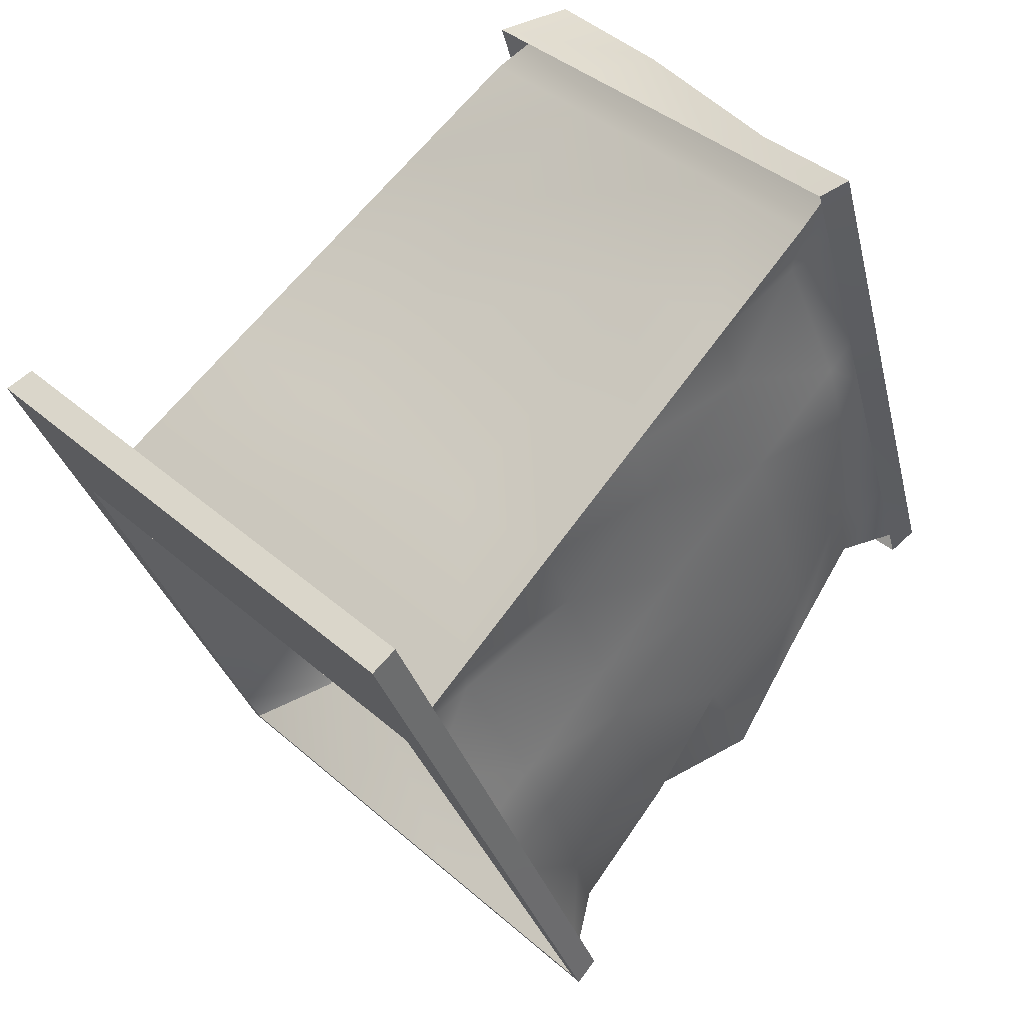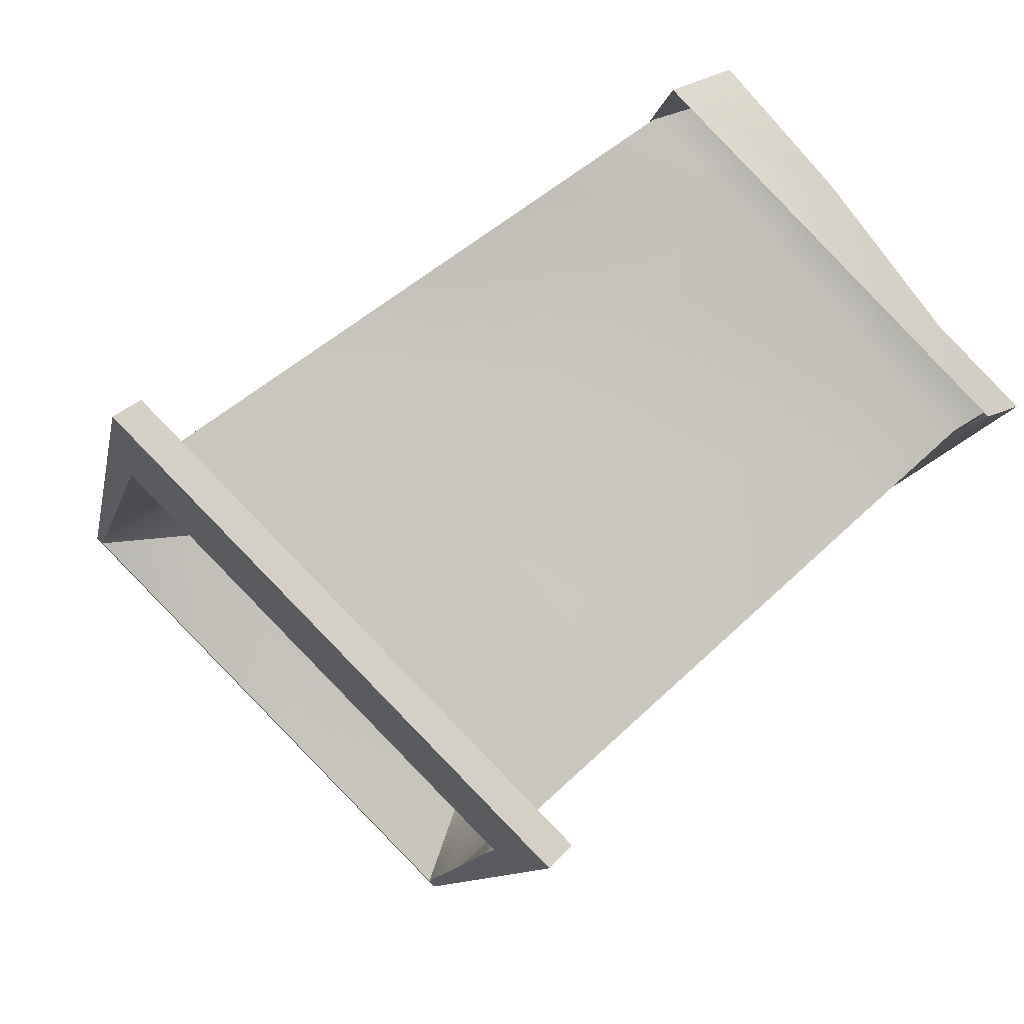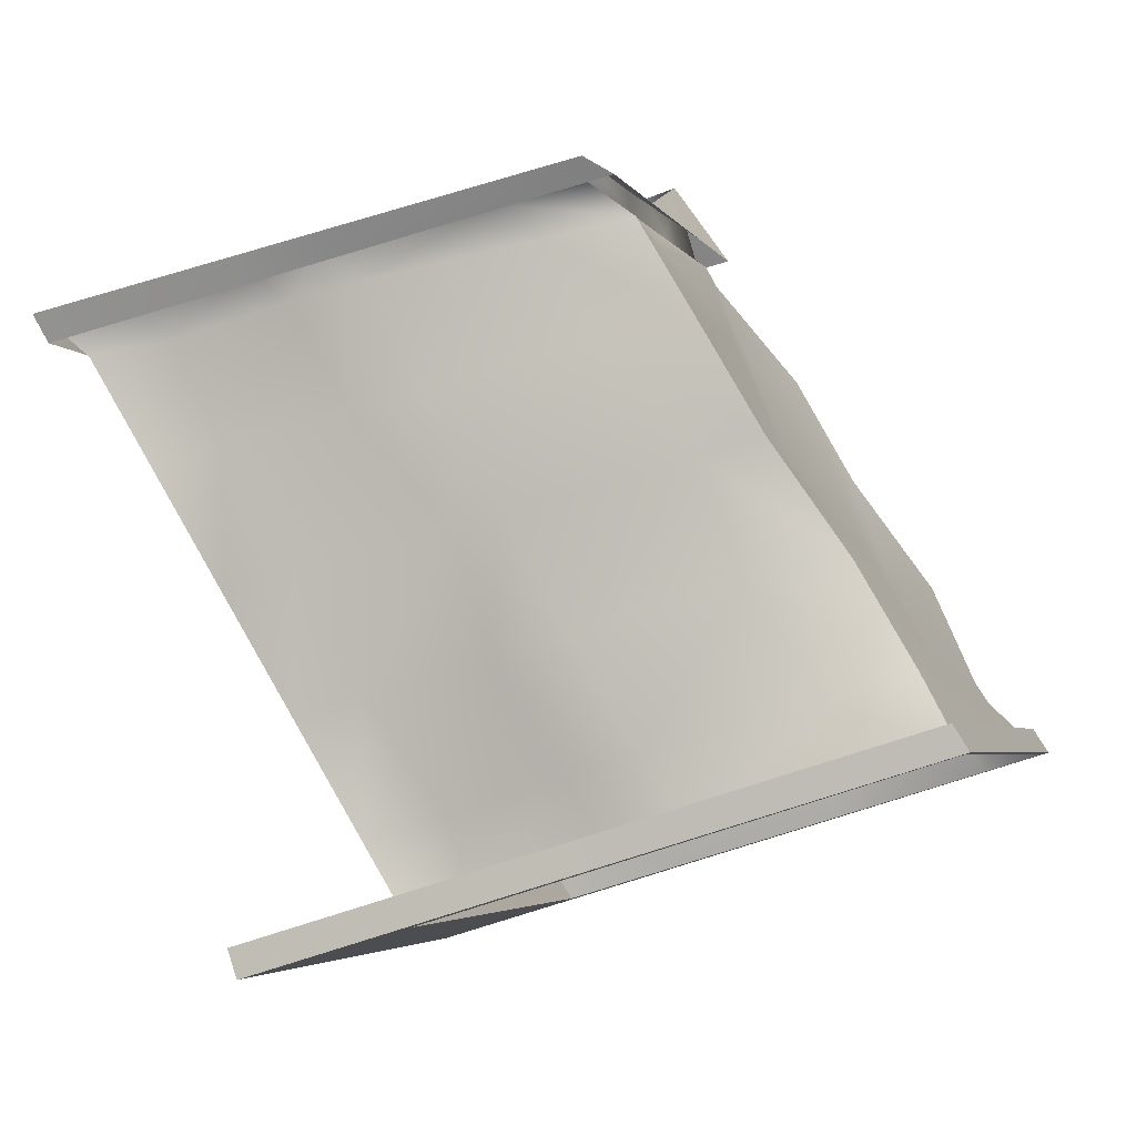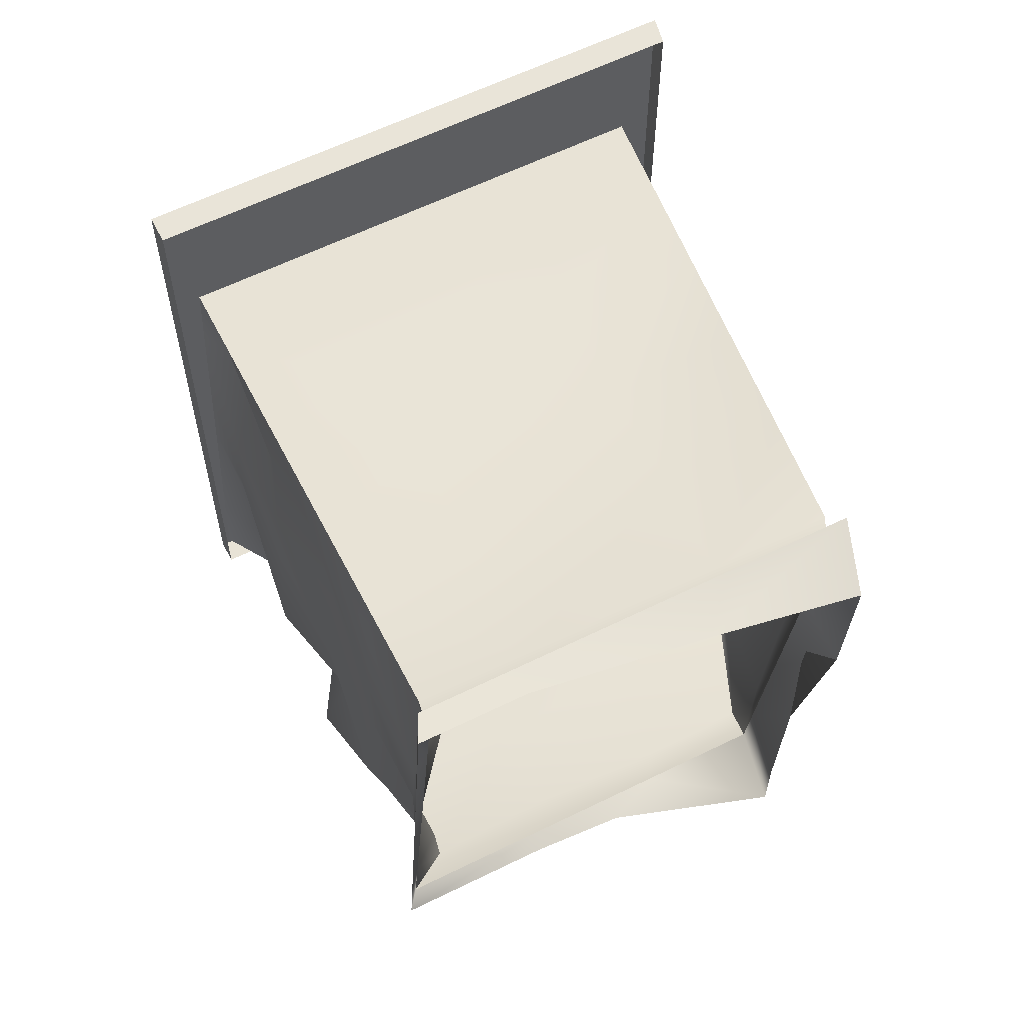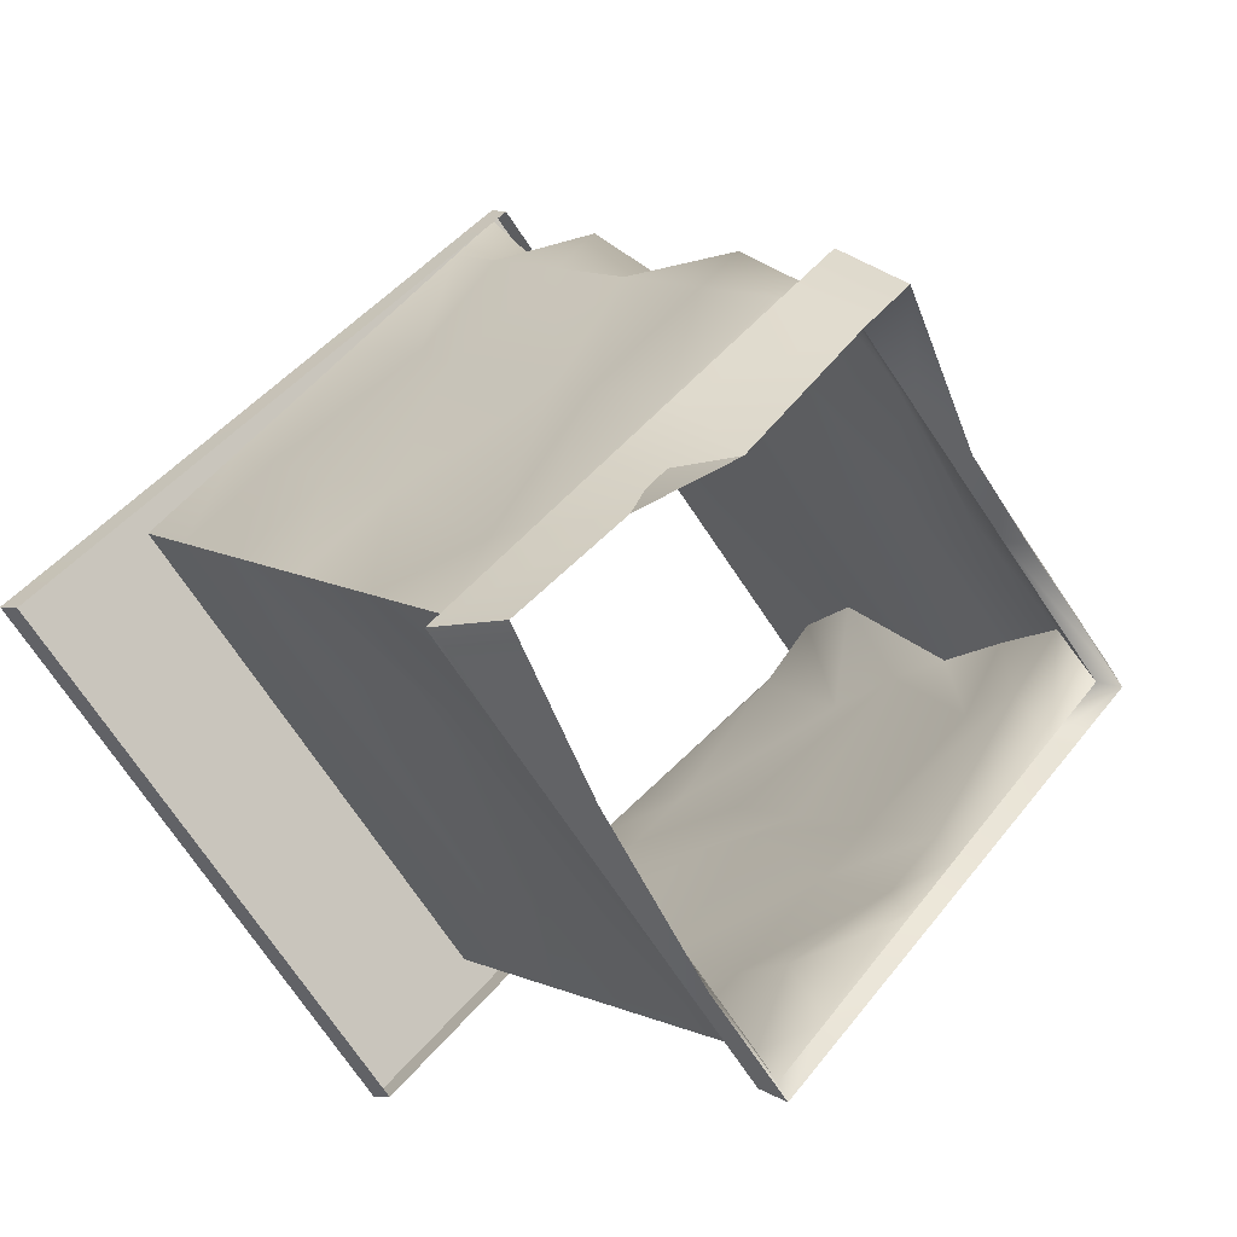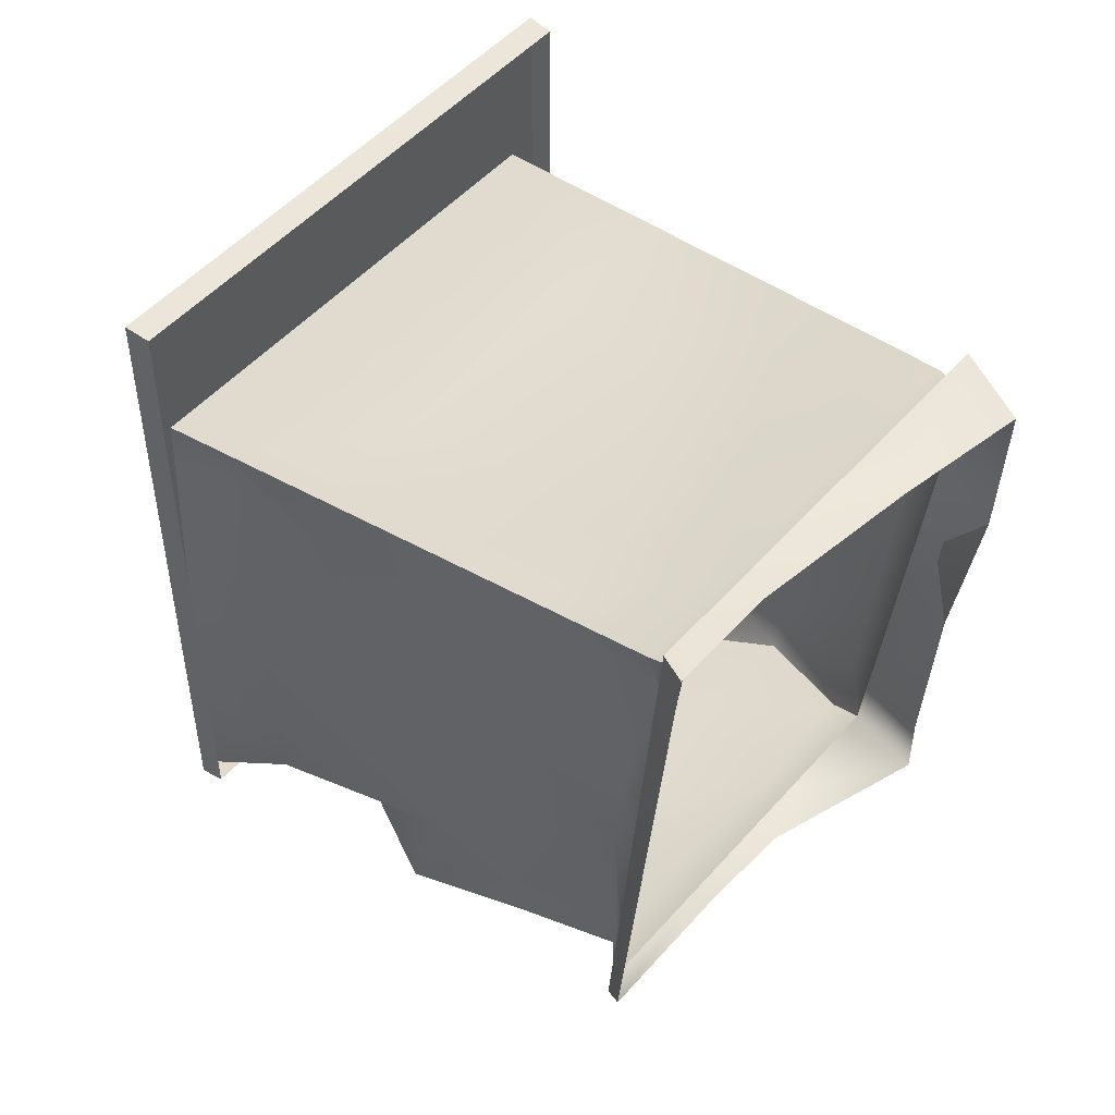
<metadata>
{"format":"obj","ext":"obj","renderer":"f3d","projection":"perspective","resolution":1024,"background":"white","views":[{"elev":-34.7,"azim":-163.4,"up":"+Z"},{"elev":-10.1,"azim":169.4,"up":"+Z"},{"elev":-51.4,"azim":-66.4,"up":"+Z"},{"elev":60.9,"azim":-71.7,"up":"+Y"},{"elev":47.7,"azim":-142.3,"up":"+Z"},{"elev":49.9,"azim":-95.6,"up":"+Y"}]}
</metadata>
<code>
g default
v 10.54 0.04233 6.501
v -6.672 0.04233 -10.71
v 10.54 29.24 6.501
v -6.672 29.24 -10.71
v -14.51 28.98 22.41
v -26.27 29.96 8.255
v -14.51 7.066 20.61
v -25 6.959 6.638
v 9.567 22.44 5.525
v -13.39 29.36 20.72
v -25.65 29.67 8.457
v -5.696 22.44 -9.738
v -11.81 7.244 18.8
v 10.27 0.3278 6.227
v -6.398 0.3278 -10.44
v -24.07 7.244 6.532
v 6.491 23.34 7.681
v 5.793 1.837 6.547
v -7.567 1.189 -6.813
v -8.398 23.34 -7.208
v 3.084 2.413 10.66
v 2.117 24.62 10.75
v -12.24 24.62 -3.611
v -10.31 2.413 -2.736
v -3.44 3.674 11.16
v -2.392 25.94 13.91
v -16.2 25.94 0.09657
v -15.8 3.674 -1.197
v -5.808 4.993 16.14
v -7.104 27.32 17.21
v -20.34 27.32 3.971
v -18.85 4.993 3.104
v -10.69 6.735 17.96
v -11.32 28.55 20.17
v -24.05 28.55 7.437
v -21.67 6.172 6.849
v 5.494 0.04233 1.452
v -17.73 7.066 14.26
v -15.4 7.244 15.2
v -13.67 6.172 14.85
v -9.826 5.732 12.12
v -5.528 3.904 9.076
v -1.415 3.152 6.159
v 2.575 1.189 3.329
v 5.38 0.3278 1.339
v -6.582 2.413 0.9923
v -10.42 4.414 4.18
v -14.44 4.993 7.511
v -18.03 6.673 10.49
v -19.53 7.244 11.07
v -20.31 6.959 11.32
v -0.3042 0.04233 -4.346
v -0.2328 0.3278 -4.275
v -2.854 1.189 -2.1
v -6.672 4.77 -10.71
v -25.21 10.68 6.9
v -24.33 10.88 6.844
v -22.16 9.796 6.842
v -19.64 8.607 2.692
v -15.1 6.468 -0.223
v -12.25 6.008 -4.508
v -7.946 4.774 -7.121
v -6.284 3.907 -10.33
v -25.61 17.94 7.41
v -6.672 13.98 -10.71
v -6.063 10.88 -10.1
v -8.617 11.76 -7.655
v -12.25 13.01 -4.171
v -15.99 14.3 -0.5798
v -19.91 15.65 3.173
v -23.4 16.85 6.53
v -24.82 17.95 7.451
v -25.79 21.15 7.636
v -6.672 18.06 -10.71
v -5.965 13.97 -10.01
v -8.558 14.85 -7.535
v -12.25 16.11 -4.021
v -15.58 16.34 0.06731
v -20.02 18.77 3.386
v -23.58 19.98 6.772
v -25.05 21.08 7.719
v -26.1 26.79 8.032
v -6.672 25.22 -10.71
v -5.793 19.39 -9.834
v -7.501 20.28 -6.371
v -12.24 21.55 -3.759
v -16.15 22.87 -0.08192
v -20.23 24.24 3.761
v -23.06 25.46 8.083
v -25.43 26.58 8.191
v 10.54 22.46 6.501
v 9.73 17.3 5.688
v 6.679 18.19 7.768
v 2.341 19.46 10.73
v -2.13 20.77 13.78
v -7.744 22.13 16.02
v -10.98 23.35 19.81
v -13.02 24.46 20.27
v -14.51 22.98 22.14
v 10.54 12.52 6.501
v 9.969 9.772 5.927
v 6.489 9.581 7.43
v 2.671 11.9 10.7
v -2.586 12.12 12.74
v -6.362 14.53 16.6
v -10.49 15.73 19.3
v -12.48 16.83 19.62
v -15.09 17.65 20.89
v 10.54 3.471 6.501
v 10.19 2.924 6.145
v 7.207 3.789 8.012
v 2.97 5.02 10.67
v -1.397 6.289 13.41
v -5.96 7.614 16.27
v -10.04 8.8 18.83
v -11.99 9.878 19.02
v -14.51 9.855 20.61
v 5.701 29.24 1.659
v 5.274 22.44 1.232
v 2.303 23.34 3.493
v -1.922 24.62 6.709
v -6.412 24.87 9.888
v -10.83 27.32 13.49
v -14.9 28.55 16.59
v -16.84 29.67 17.27
v -18.54 29.81 17.36
v -4.577 23.34 -3.387
v -1.779 22.44 -5.821
v -2.254 29.24 -6.296
v -23.02 29.96 11.51
v -22.5 29.67 11.6
v -20.78 28.55 10.7
v -16.95 27.32 7.369
v -12.66 25.94 3.641
v -8.557 24.62 0.07397
v -11.83 29.87 21.03
v -15.55 29.87 17.31
v -21.66 29.87 11.2
v -25.05 29.87 7.804
v -24.9 26.59 7.608
v -24.62 20.77 7.26
v -24.47 17.45 7.062
v -24.12 9.959 6.615
v -23.93 6.113 6.385
v -19.04 6.113 11.28
v -14.59 6.113 15.73
v -10.71 6.113 19.61
v -10.84 8.903 19.78
v -11.19 16.26 20.22
v -11.57 24.35 20.7
v 9.459 29.27 7.205
v 4.672 29.27 2.417
v -3.194 29.27 -5.448
v -7.563 29.27 -9.817
v -7.555 25.28 -9.826
v -7.542 18.19 -9.843
v -7.534 14.15 -9.853
v -7.517 5.021 -9.875
v -7.508 0.3364 -9.886
v -1.212 0.3364 -3.589
v 4.521 0.3364 2.144
v 9.514 0.3364 7.136
v 9.507 3.734 7.144
v 9.49 12.7 7.166
v 9.472 22.55 7.189
g TunnelFromC1:tunnel1_4
f 135 127 120 121
f 54 46 43 44
f 61 62 67 68
f 93 94 22 17
f 126 137 138 130
f 145 146 38 51
f 142 143 56 64
f 99 150 136 5
f 125 126 130 131
f 128 129 118 119
f 45 37 52 53
f 50 51 38 39
f 63 55 65 66
f 72 64 56 57
f 98 99 5 10
f 3 91 92 9
f 92 93 17 9
f 53 54 44 45
f 62 63 66 67
f 119 120 127 128
f 94 95 26 22
f 134 135 121 122
f 60 61 68 69
f 46 47 42 43
f 95 96 30 26
f 133 134 122 123
f 59 60 69 70
f 47 48 41 42
f 96 97 34 30
f 132 133 123 124
f 58 59 70 71
f 48 49 40 41
f 97 98 10 34
f 131 132 124 125
f 57 58 71 72
f 39 40 49 50
f 7 38 146 147
f 39 38 7 13
f 13 33 40 39
f 41 40 33 29
f 42 41 29 25
f 43 42 25 21
f 44 43 21 18
f 45 44 18 14
f 1 37 45 14
f 28 47 46 24
f 32 48 47 28
f 36 49 48 32
f 50 49 36 16
f 8 51 50 16
f 144 145 51 8
f 53 52 2 15
f 19 54 53 15
f 24 46 54 19
f 143 144 8 56
f 57 56 8 16
f 36 58 57 16
f 32 59 58 36
f 28 60 59 32
f 24 61 60 28
f 19 62 61 24
f 15 63 62 19
f 2 55 63 15
f 141 142 64 73
f 66 65 74 75
f 67 66 75 76
f 68 67 76 77
f 69 68 77 78
f 70 69 78 79
f 71 70 79 80
f 72 71 80 81
f 81 73 64 72
f 140 141 73 82
f 75 74 83 84
f 76 75 84 85
f 77 76 85 86
f 78 77 86 87
f 79 78 87 88
f 80 79 88 89
f 81 80 89 90
f 90 82 73 81
f 139 140 82 6
f 84 83 4 12
f 85 84 12 20
f 86 85 20 23
f 87 86 23 27
f 88 87 27 31
f 89 88 31 35
f 90 89 35 11
f 6 82 90 11
f 92 91 100 101
f 101 102 93 92
f 102 103 94 93
f 103 104 95 94
f 104 105 96 95
f 105 106 97 96
f 106 107 98 97
f 107 108 99 98
f 108 149 150 99
f 101 100 109 110
f 110 111 102 101
f 111 112 103 102
f 112 113 104 103
f 113 114 105 104
f 114 115 106 105
f 115 116 107 106
f 116 117 108 107
f 117 148 149 108
f 110 109 1 14
f 18 111 110 14
f 21 112 111 18
f 25 113 112 21
f 29 114 113 25
f 33 115 114 29
f 13 116 115 33
f 7 117 116 13
f 7 147 148 117
f 119 118 3 9
f 9 17 120 119
f 121 120 17 22
f 122 121 22 26
f 123 122 26 30
f 124 123 30 34
f 125 124 34 10
f 5 126 125 10
f 136 137 126 5
f 128 127 20 12
f 4 129 128 12
f 130 138 139 6
f 131 130 6 11
f 35 132 131 11
f 31 133 132 35
f 27 134 133 31
f 23 135 134 27
f 20 127 135 23
f 3 118 152 151
f 153 152 118 129
f 154 153 129 4
f 83 155 154 4
f 74 156 155 83
f 65 157 156 74
f 55 158 157 65
f 2 159 158 55
f 52 160 159 2
f 37 161 160 52
f 162 161 37 1
f 163 162 1 109
f 164 163 109 100
f 165 164 100 91
f 151 165 91 3

</code>
